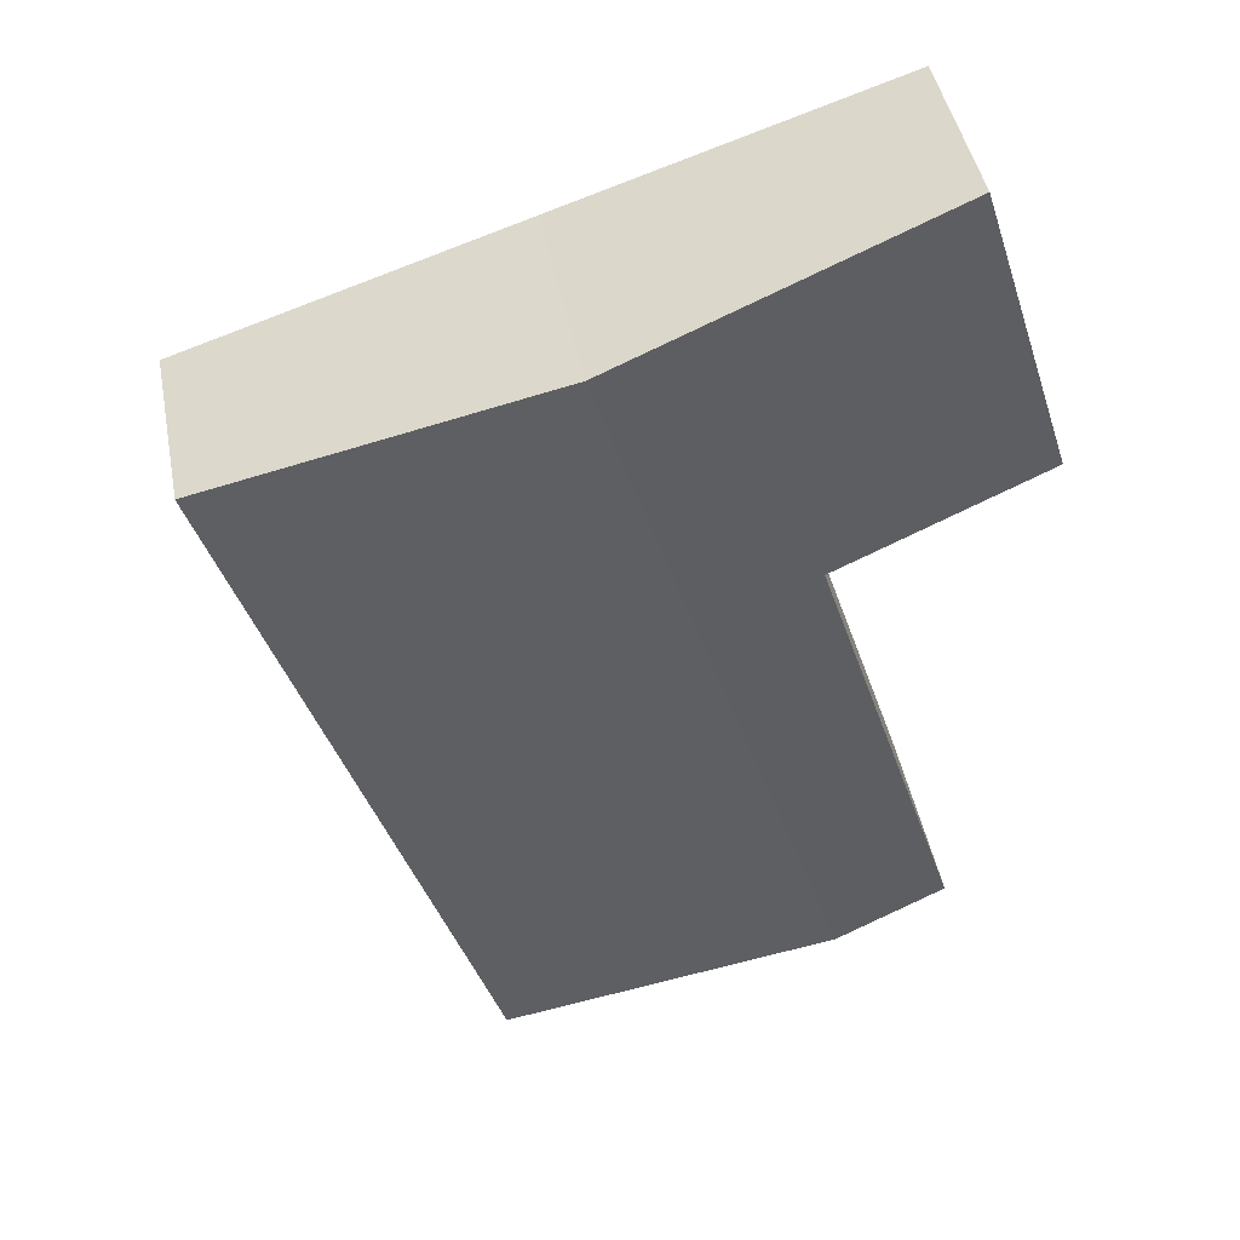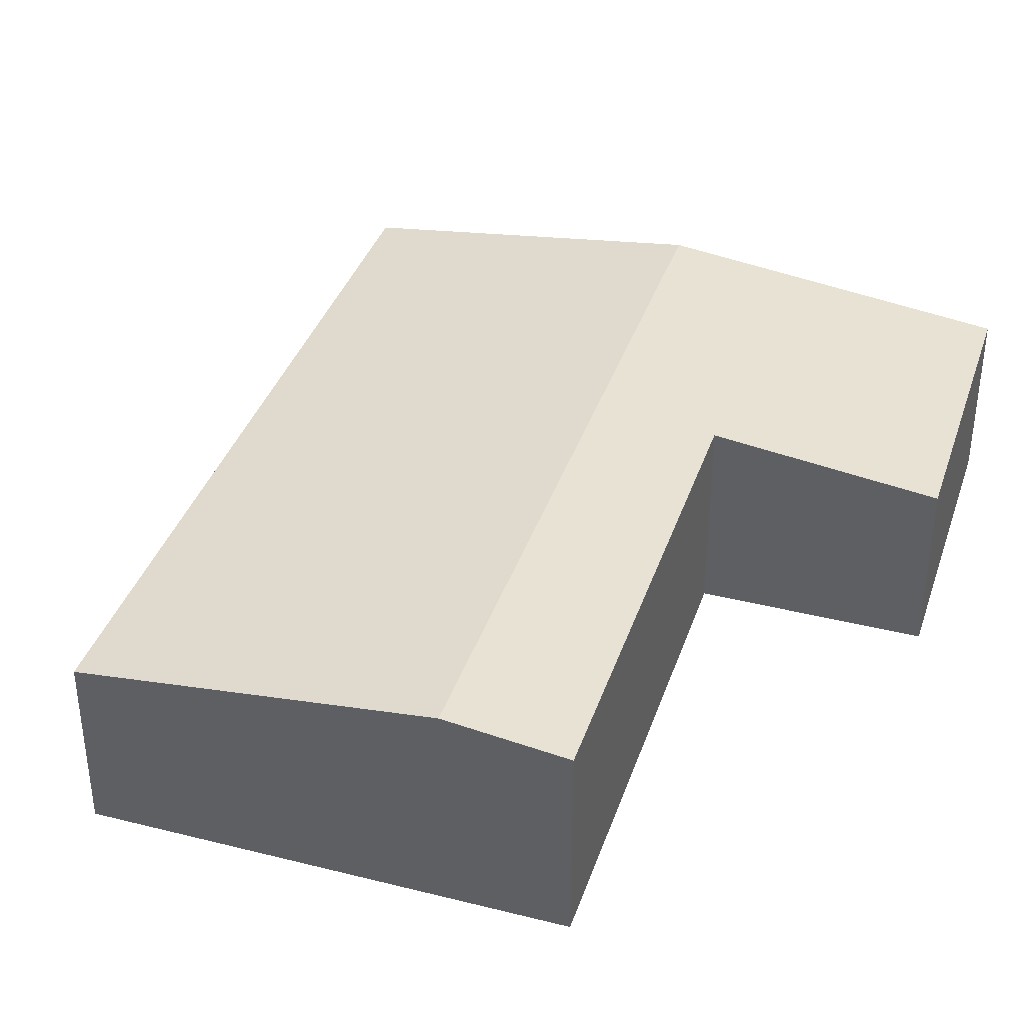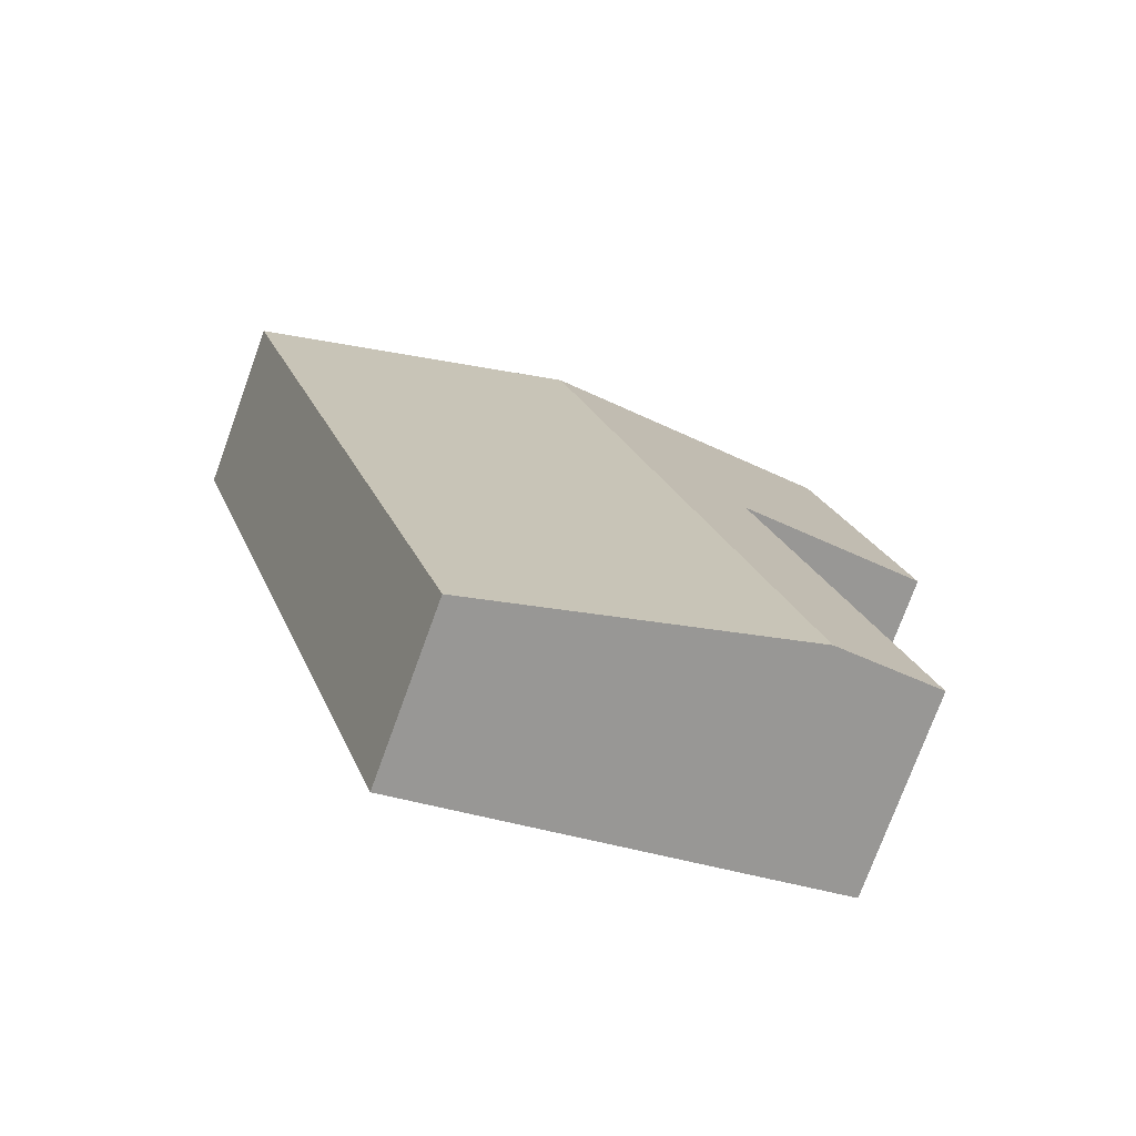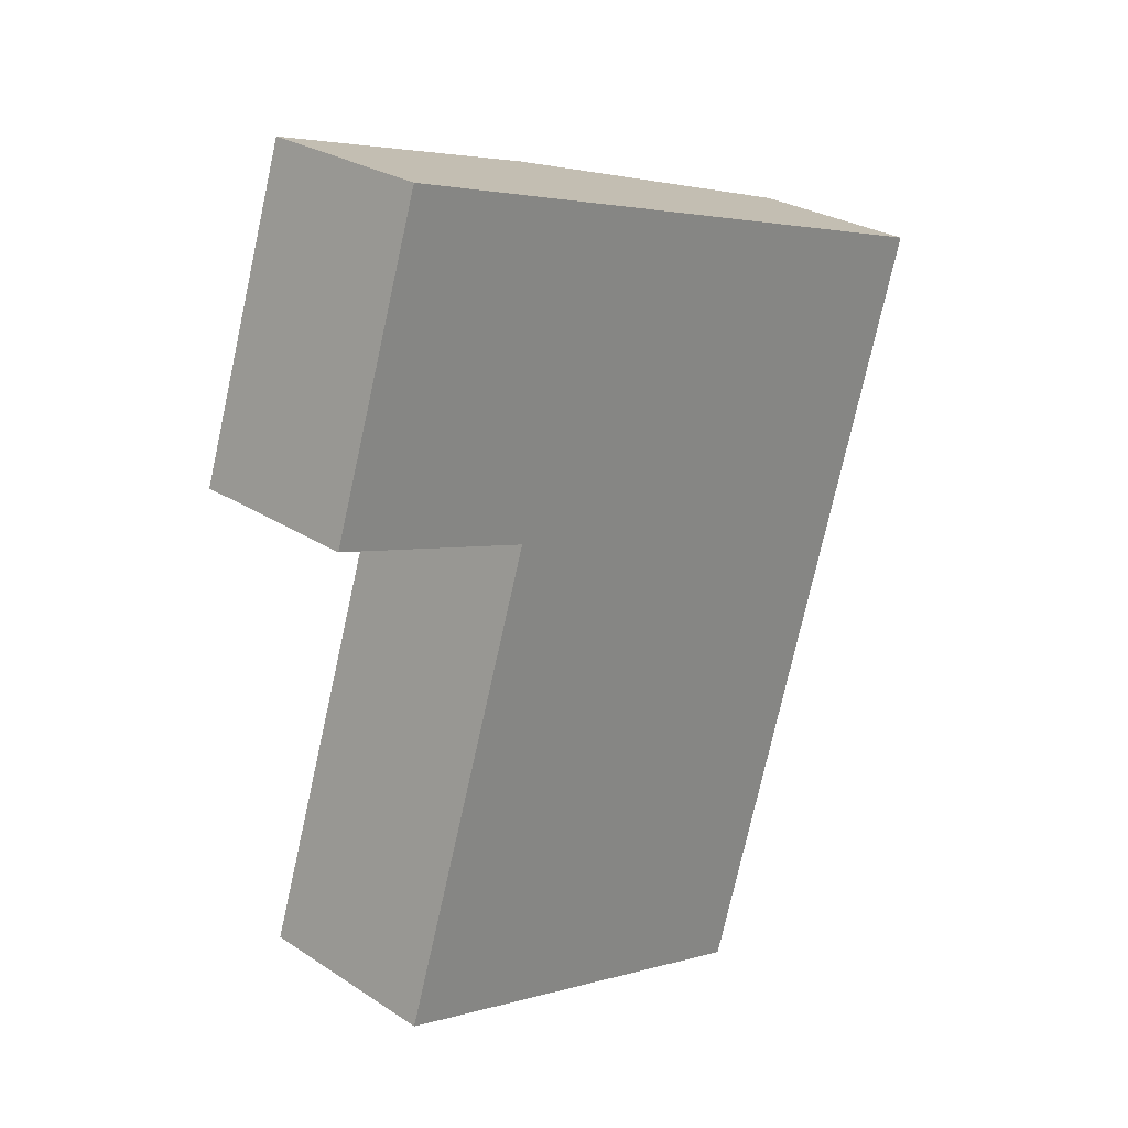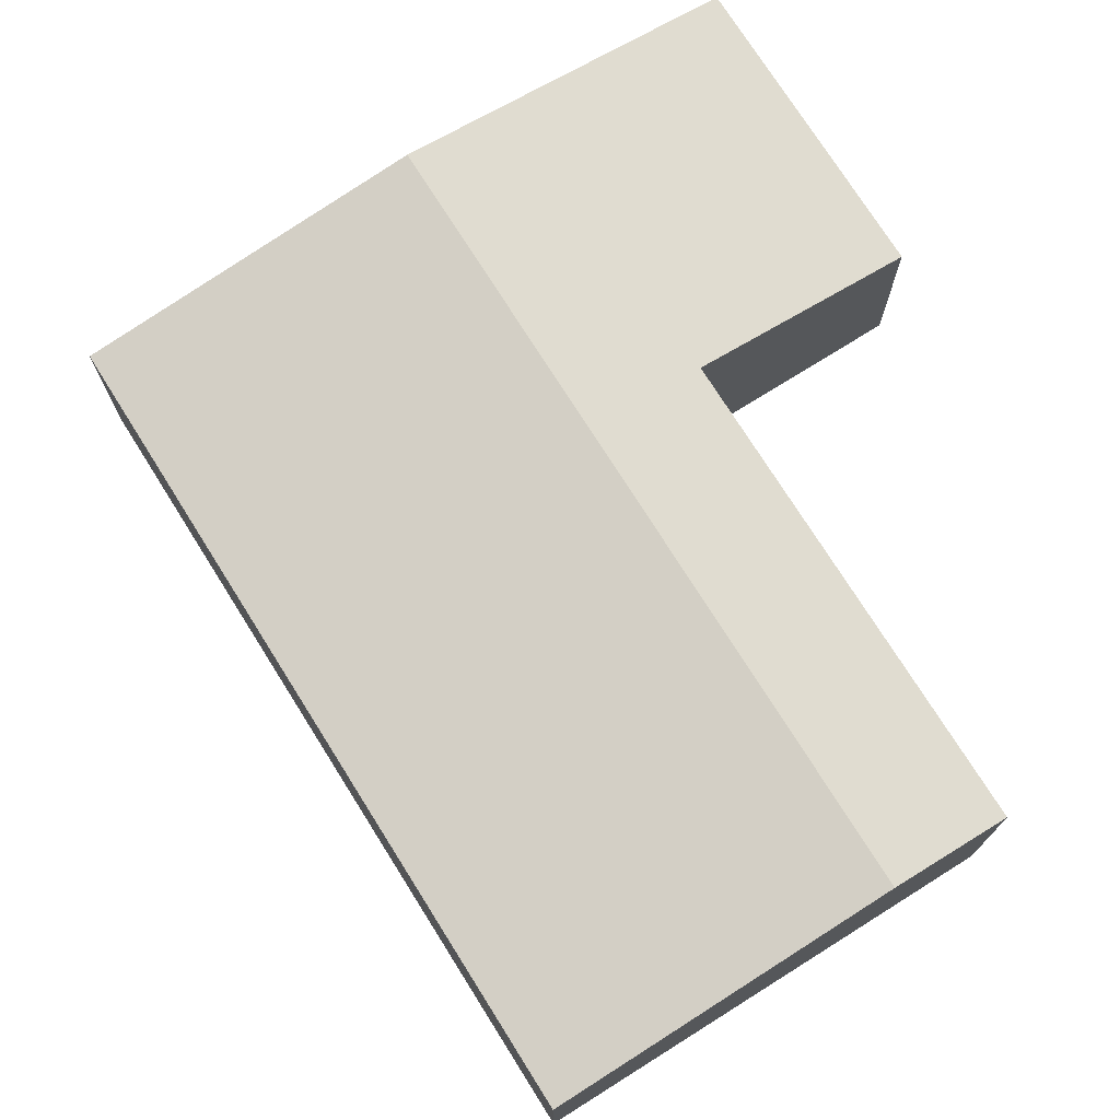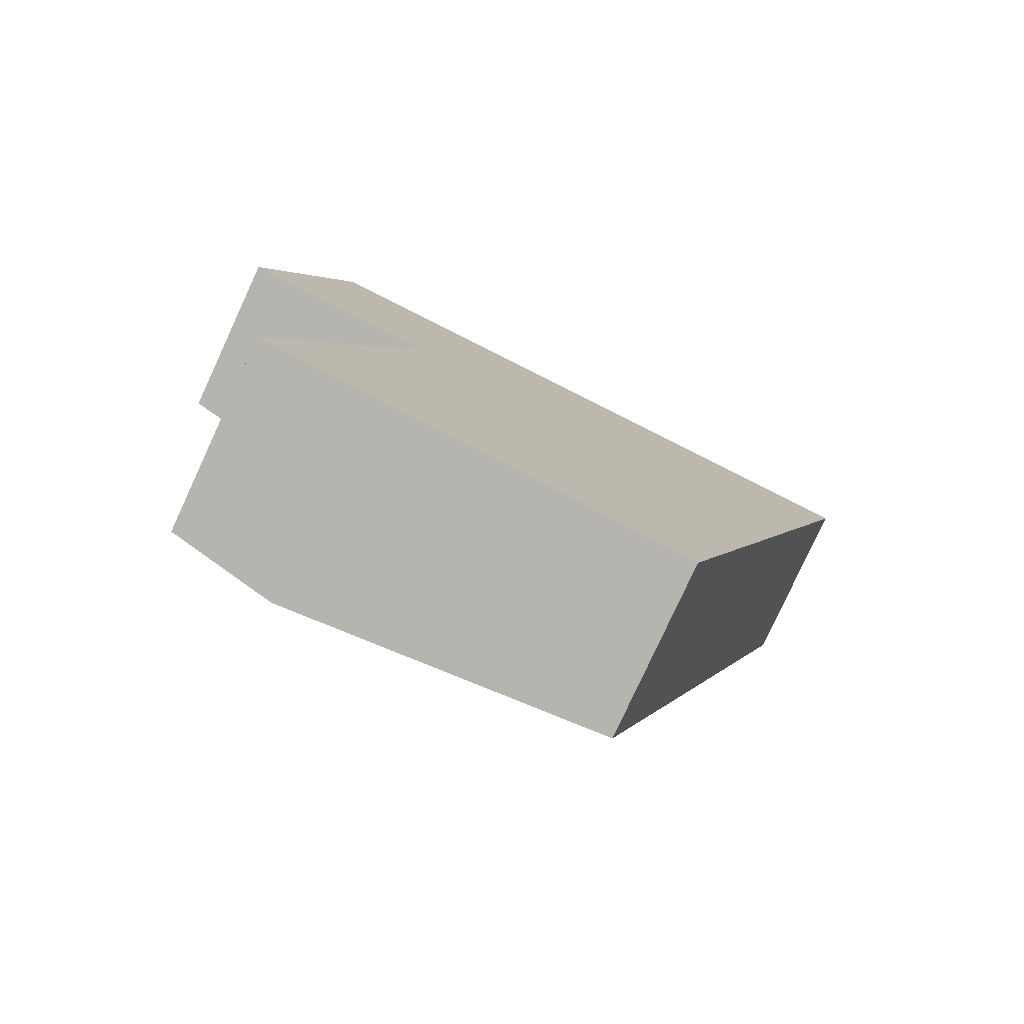
<metadata>
{"format":"obj","ext":"obj","renderer":"f3d","projection":"perspective","resolution":1024,"background":"white","views":[{"elev":45.4,"azim":169.1,"up":"+Z"},{"elev":37.7,"azim":-144.4,"up":"+Y"},{"elev":-75.1,"azim":160.0,"up":"+Z"},{"elev":27.2,"azim":-44.9,"up":"+Z"},{"elev":74.1,"azim":165.7,"up":"+Y"},{"elev":-79.6,"azim":-24.8,"up":"+Z"}]}
</metadata>
<code>
v  5.475 1.91 -7.294
v  4.587 2.35 2.112
v  8.131 1.91 0.974
v  1.932 2.35 -6.156
v  1.044 1.91 3.25
v  2.315 2.197 -0.744
v  0 1.91 1.17e-16
v  0.703 2.197 -5.761
v  0.703 3.528e-16 -5.761
v  2.315 4.556e-17 -0.744
v  0 0 0
v  1.044 -1.99e-16 3.25
v  1.932 3.769e-16 -6.156
v  5.475 4.466e-16 -7.294
v  4.587 -1.293e-16 2.112
v  8.131 -5.964e-17 0.974
g defaultobject
f 1 2 3
f 2 1 4
f 5 6 7
f 6 4 8
f 4 6 2
f 2 6 5
f 9 6 8
f 6 9 10
f 11 5 7
f 5 11 12
f 10 7 6
f 7 10 11
f 4 9 8
f 9 4 1
f 9 1 13
f 13 1 14
f 12 2 5
f 2 12 15
f 2 15 3
f 3 15 16
f 16 1 3
f 1 16 14
f 11 15 12
f 15 11 10
f 15 10 16
f 16 10 9
f 16 9 14
f 14 9 13

</code>
